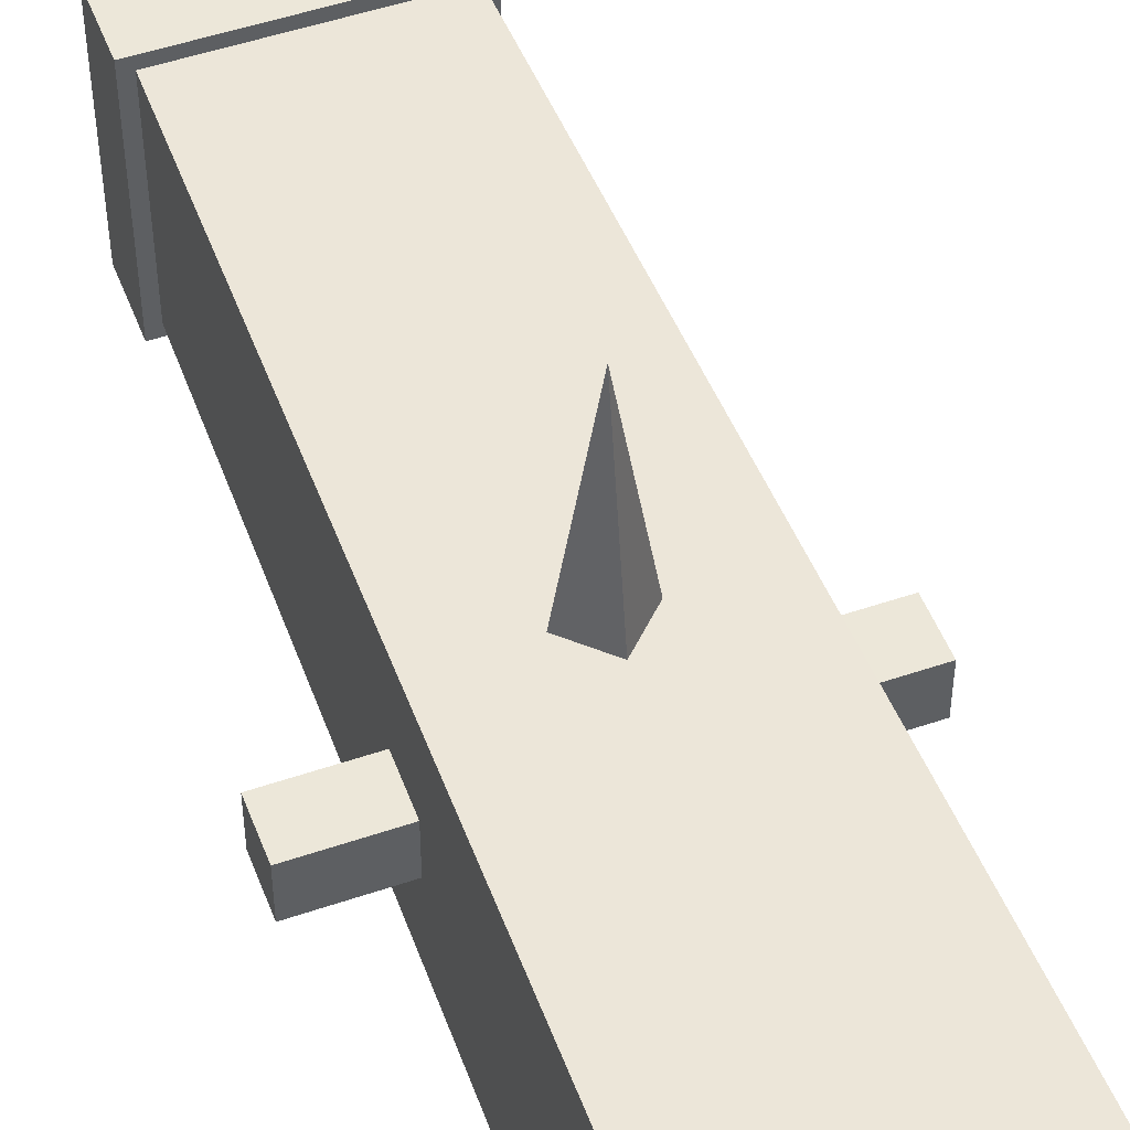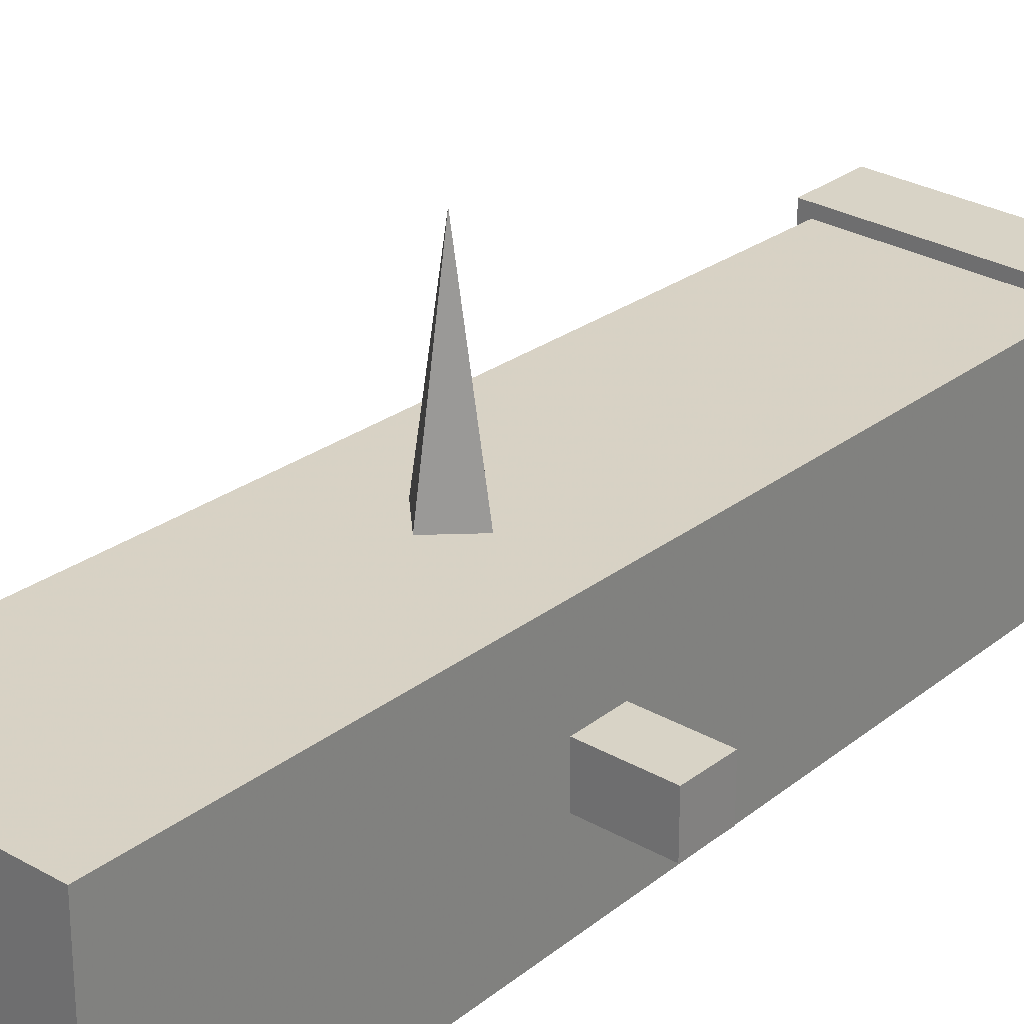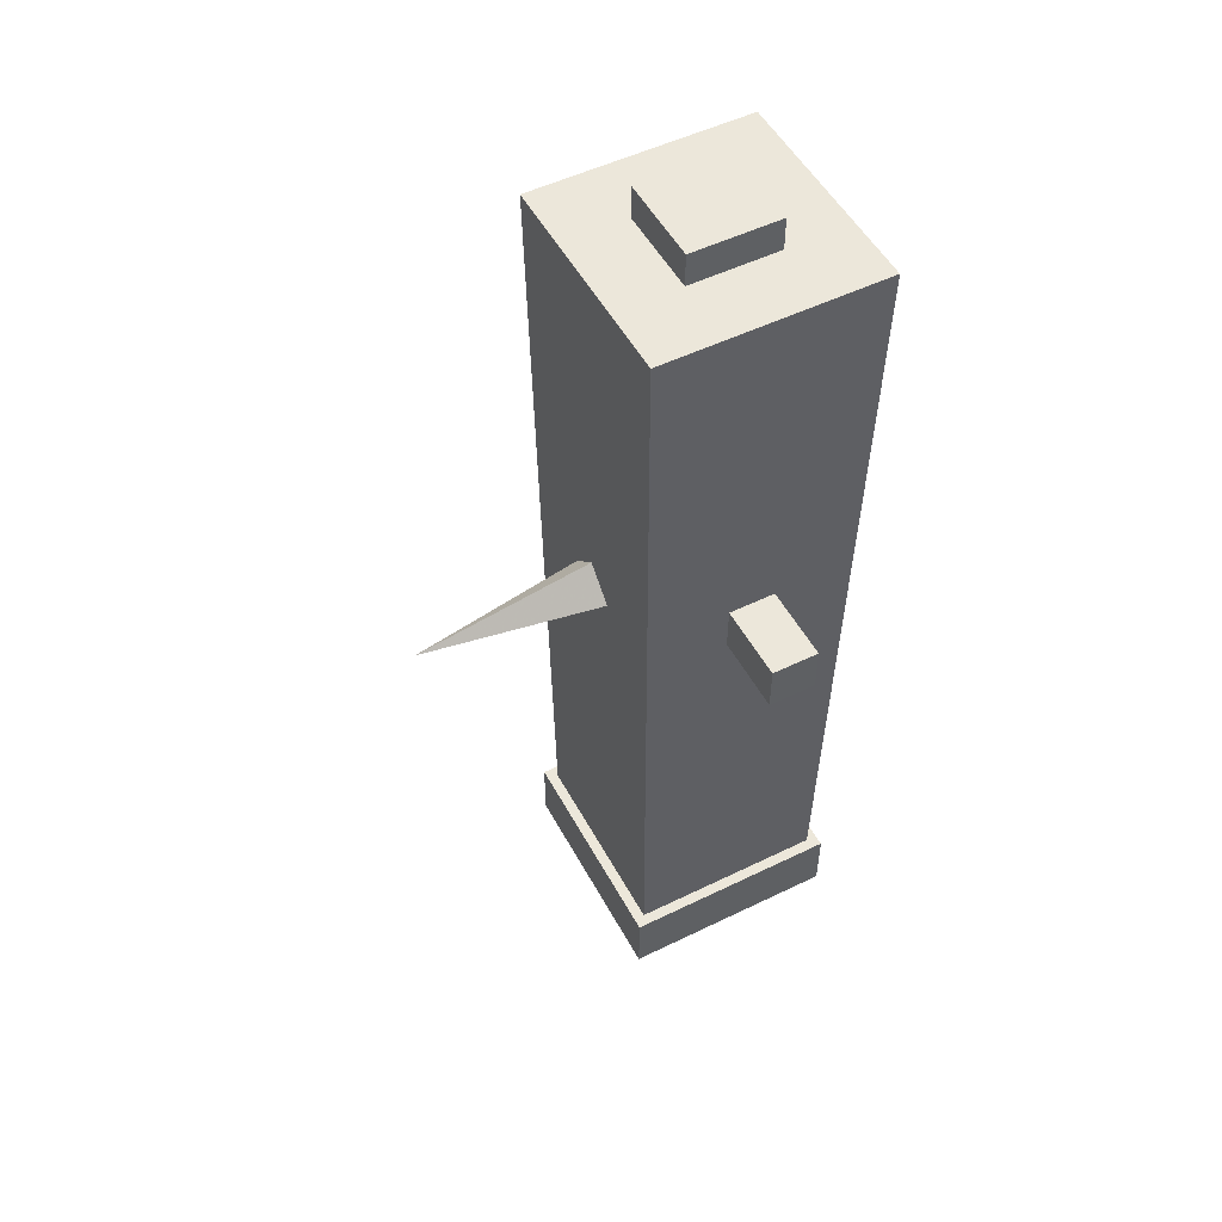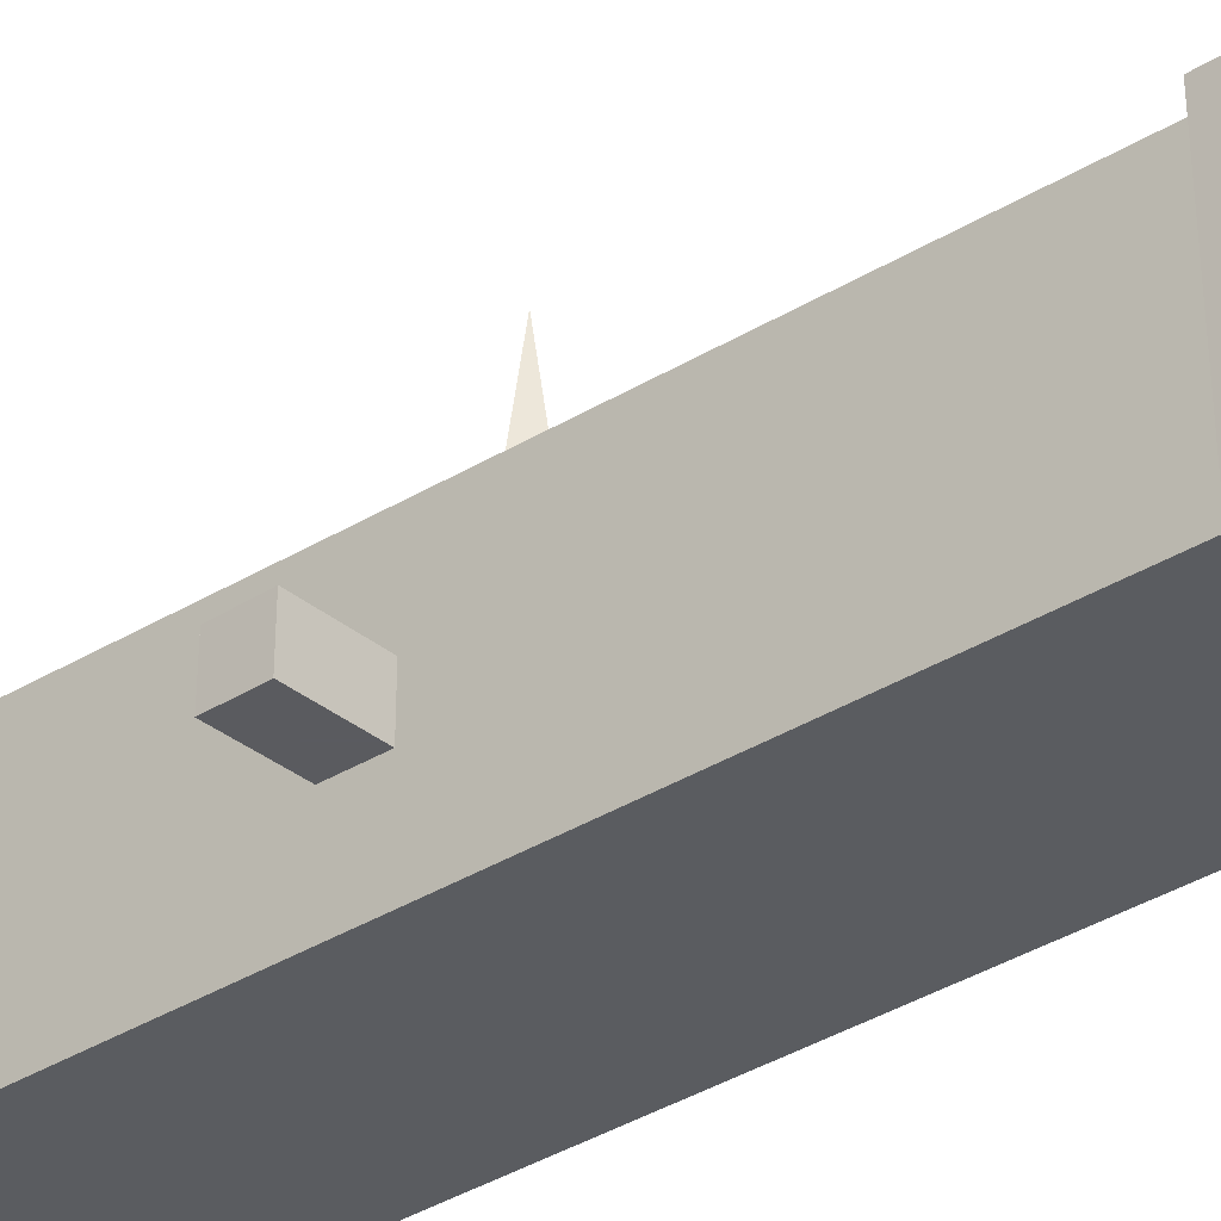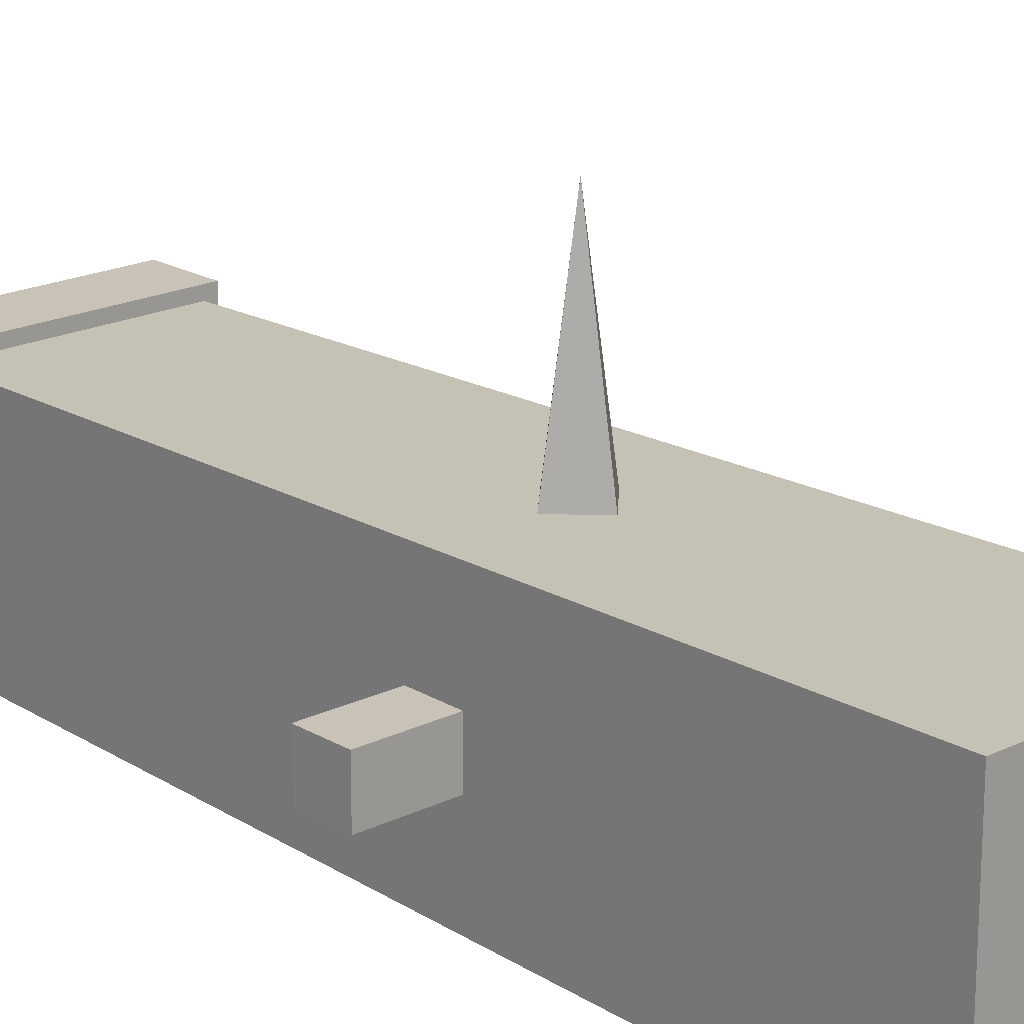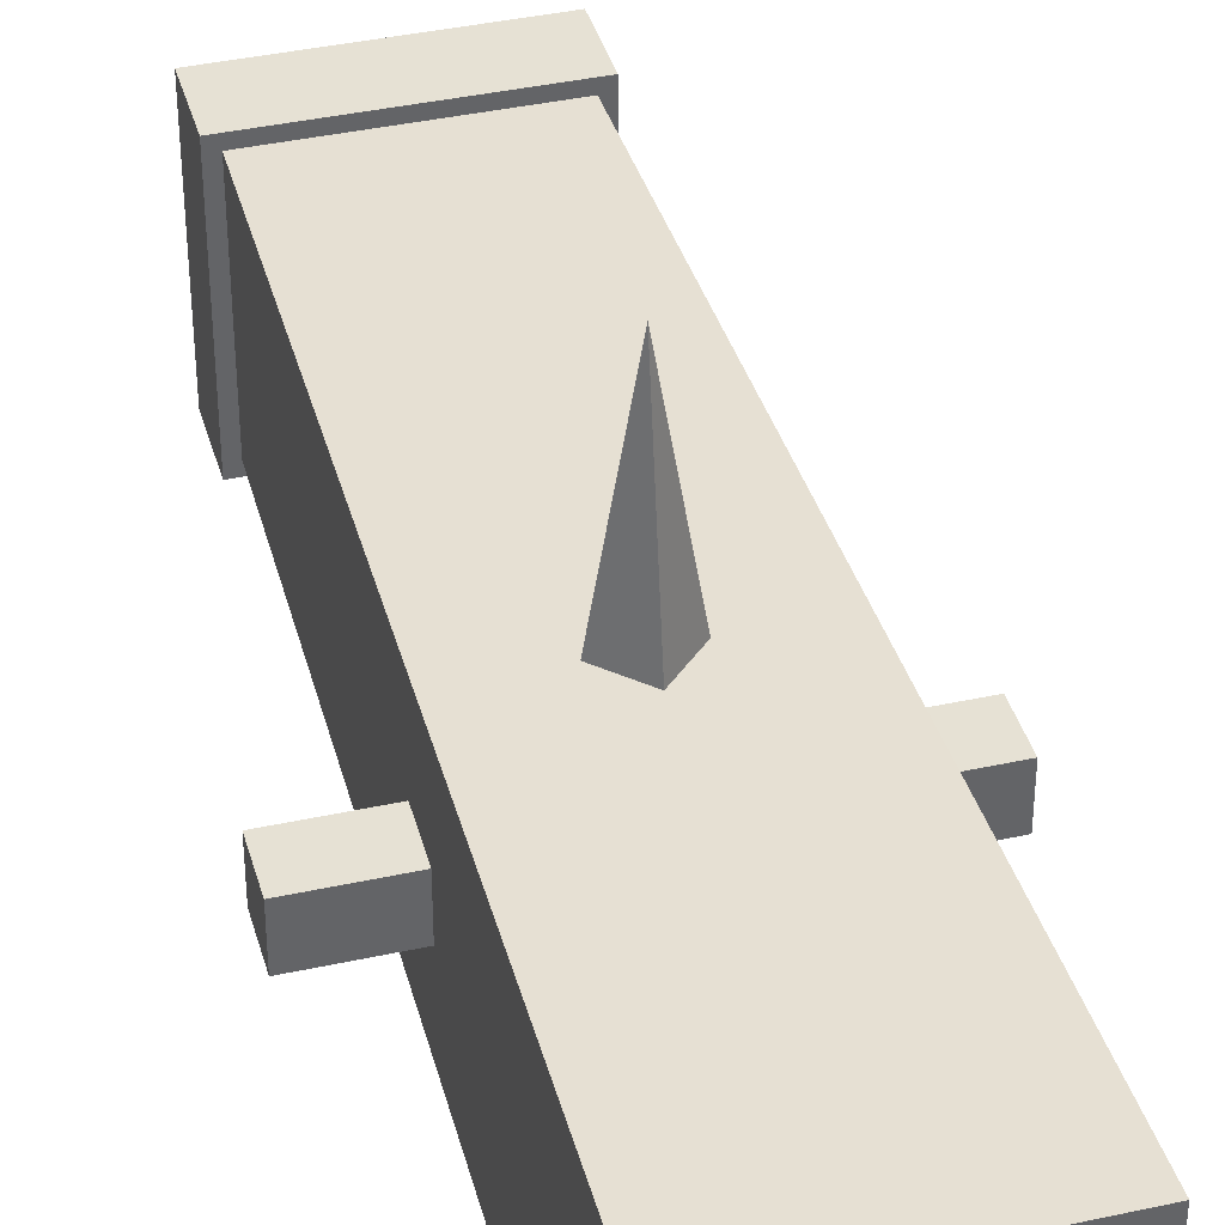
<metadata>
{"format":"obj","ext":"obj","renderer":"f3d","projection":"perspective","resolution":1024,"background":"white","views":[{"elev":50.0,"azim":-20.6,"up":"+Y"},{"elev":28.1,"azim":41.0,"up":"+Y"},{"elev":51.8,"azim":-117.8,"up":"+Z"},{"elev":-33.5,"azim":131.2,"up":"+Y"},{"elev":19.5,"azim":-42.4,"up":"+Y"},{"elev":39.2,"azim":-15.3,"up":"+Y"}]}
</metadata>
<code>
o Cube_Cube.001
v -0.125 -0.125 -1.375
v 0.125 -0.125 -1.375
v -0.125 0.125 -1.375
v -0.25 -0.25 0.65
v -0.225 -0.225 -1.225
v 0.225 -0.225 -1.225
v 0.25 -0.25 0.65
v -0.25 0.25 0.65
v -0.225 0.225 -1.225
v 0.225 0.225 -1.225
v 0.25 0.25 0.65
v -0.25 -0.25 -1.225
v -0.25 -0.25 -1.375
v 0.25 -0.25 -1.375
v 0.25 -0.25 -1.225
v -0.25 0.25 -1.225
v -0.25 0.25 -1.375
v 0.25 0.25 -1.375
v 0.25 0.25 -1.225
v 0.125 0.125 -1.375
v -0.125 0.125 0.425
v -0.125 -0.125 0.425
v 0.125 -0.125 0.425
v 0.125 0.125 0.425
v -0.1009 -0.1009 0.65
v 0.1009 -0.1009 0.65
v -0.1009 0.1009 0.65
v 0.1009 0.1009 0.65
v -0.1009 -0.1009 0.725
v 0.1009 -0.1009 0.725
v -0.1009 0.1009 0.725
v 0.1009 0.1009 0.725
v 0.4052 -0.05457 -0.257
v 0.4052 -0.05457 -0.1507
v 0.4052 0.05166 -0.257
v 0.4052 0.05166 -0.1507
v 0.2281 0.05166 -0.257
v 0.2281 0.05166 -0.1507
v 0.2281 -0.05457 -0.257
v 0.2281 -0.05457 -0.1507
v -0.2339 -0.05457 -0.257
v -0.2339 -0.05457 -0.1507
v -0.2339 0.05166 -0.257
v -0.2339 0.05166 -0.1507
v -0.411 0.05166 -0.257
v -0.411 0.05166 -0.1507
v -0.411 -0.05457 -0.257
v -0.411 -0.05457 -0.1507
v -0 0.1728 -0.2883
v -0 0.6417 -0.2097
v 0.07861 0.1728 -0.2097
v -0 0.1728 -0.1311
v -0.07861 0.1728 -0.2097
f 9 5 4
f 17 13 12
f 11 7 6
f 5 6 7
f 10 9 8
f 19 15 14
f 15 19 10
f 13 14 15
f 18 17 16
f 20 18 14
f 5 12 15
f 21 20 24
f 20 23 24
f 10 19 16
f 16 12 5
f 27 31 32
f 25 27 8
f 26 25 4
f 28 26 7
f 27 28 11
f 30 32 31
f 26 28 32
f 26 30 29
f 25 29 31
f 36 34 33
f 22 24 23
f 48 46 45
f 8 9 4
f 16 17 12
f 10 11 6
f 4 5 7
f 11 10 8
f 18 19 14
f 6 15 10
f 12 13 15
f 19 18 16
f 6 5 15
f 9 10 16
f 9 16 5
f 28 27 32
f 4 25 8
f 7 26 4
f 11 28 7
f 8 27 11
f 29 30 31
f 30 26 32
f 25 26 29
f 27 25 31
f 35 36 33
f 21 24 22
f 47 48 45
f 3 17 18
f 17 3 1
f 23 1 22
f 2 14 13
f 35 37 38
f 39 33 34
f 38 40 34
f 35 33 39
f 22 3 21
f 43 45 46
f 47 41 42
f 46 48 42
f 43 41 47
f 20 3 18
f 2 20 14
f 13 17 1
f 3 20 21
f 2 23 20
f 2 1 23
f 1 2 13
f 36 35 38
f 40 39 34
f 36 38 34
f 37 35 39
f 1 3 22
f 44 43 46
f 48 47 42
f 44 46 42
f 45 43 47
f 52 50 53
f 49 50 51
f 53 50 49
f 51 50 52

</code>
